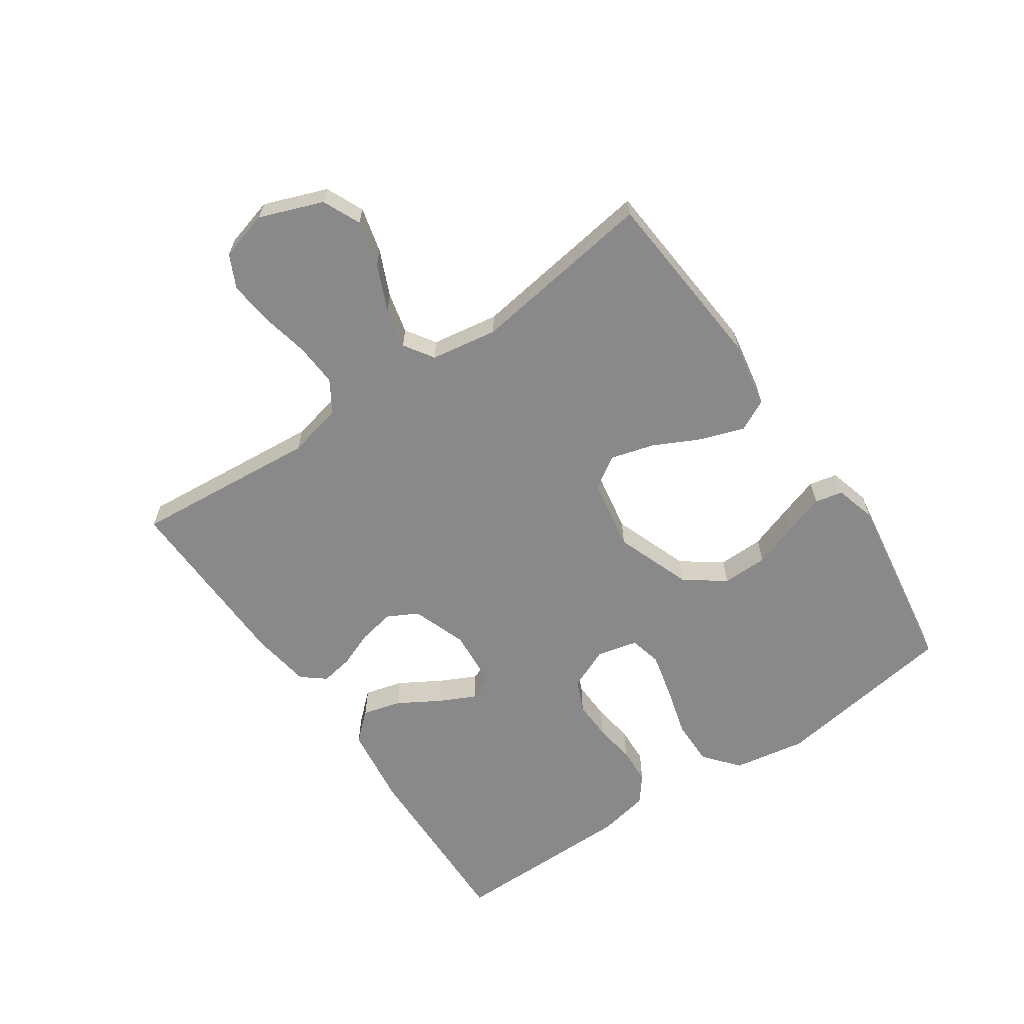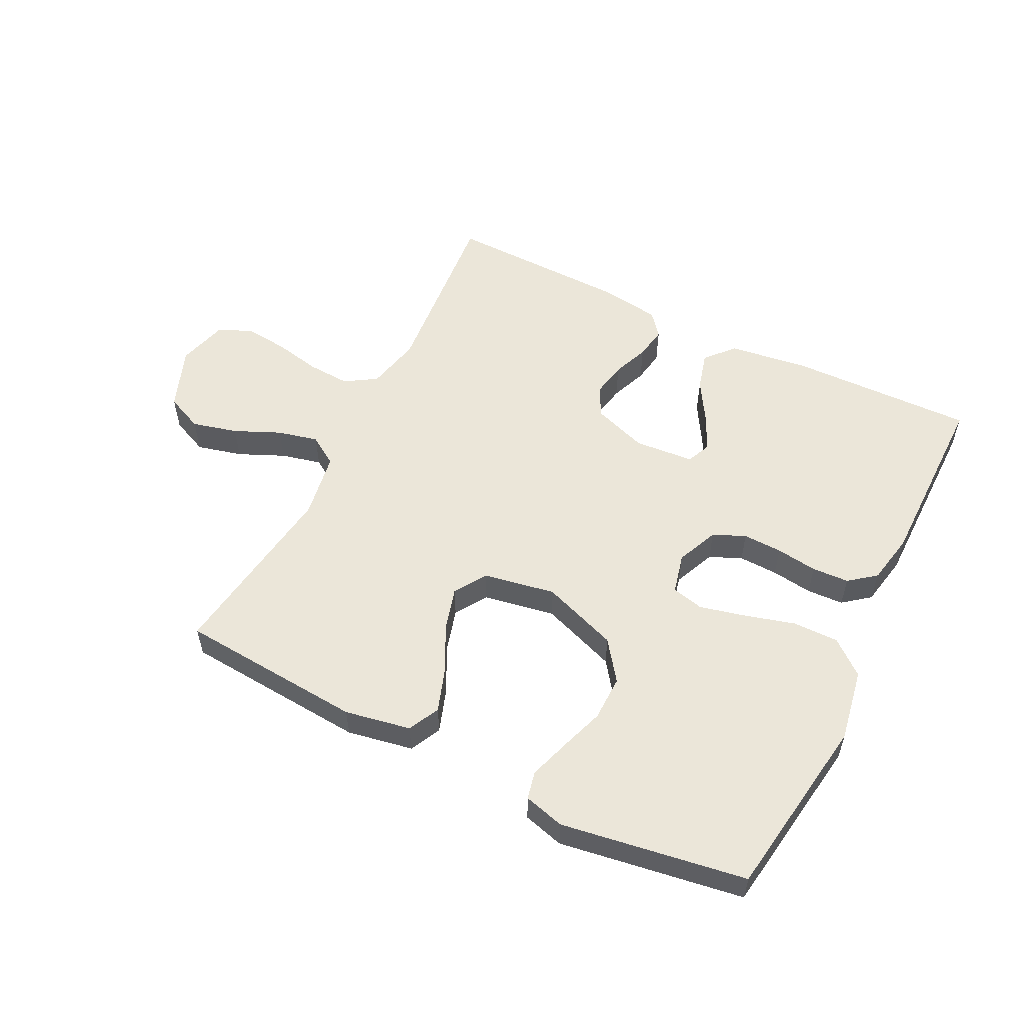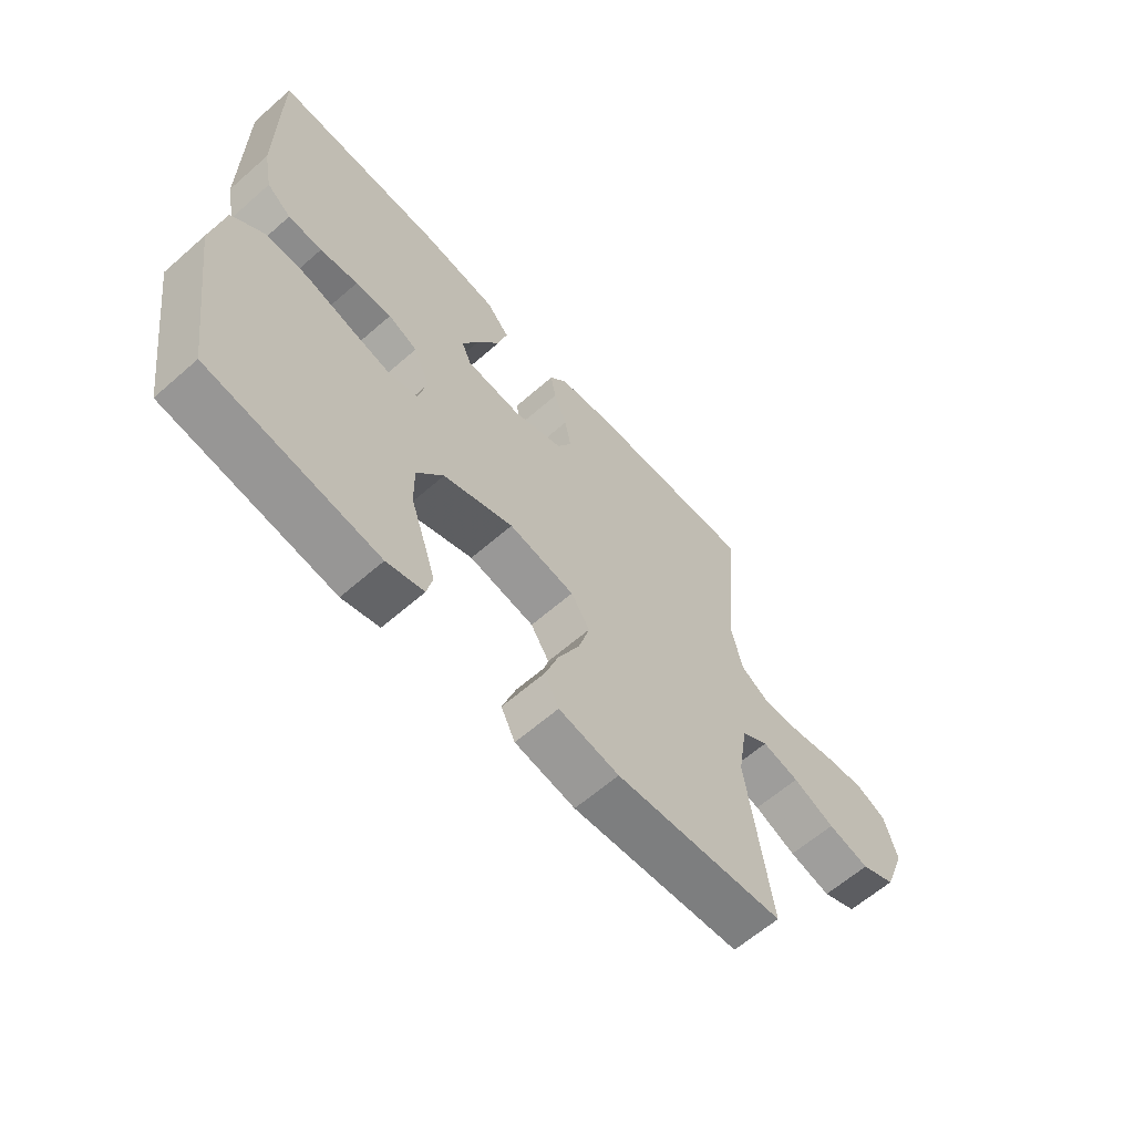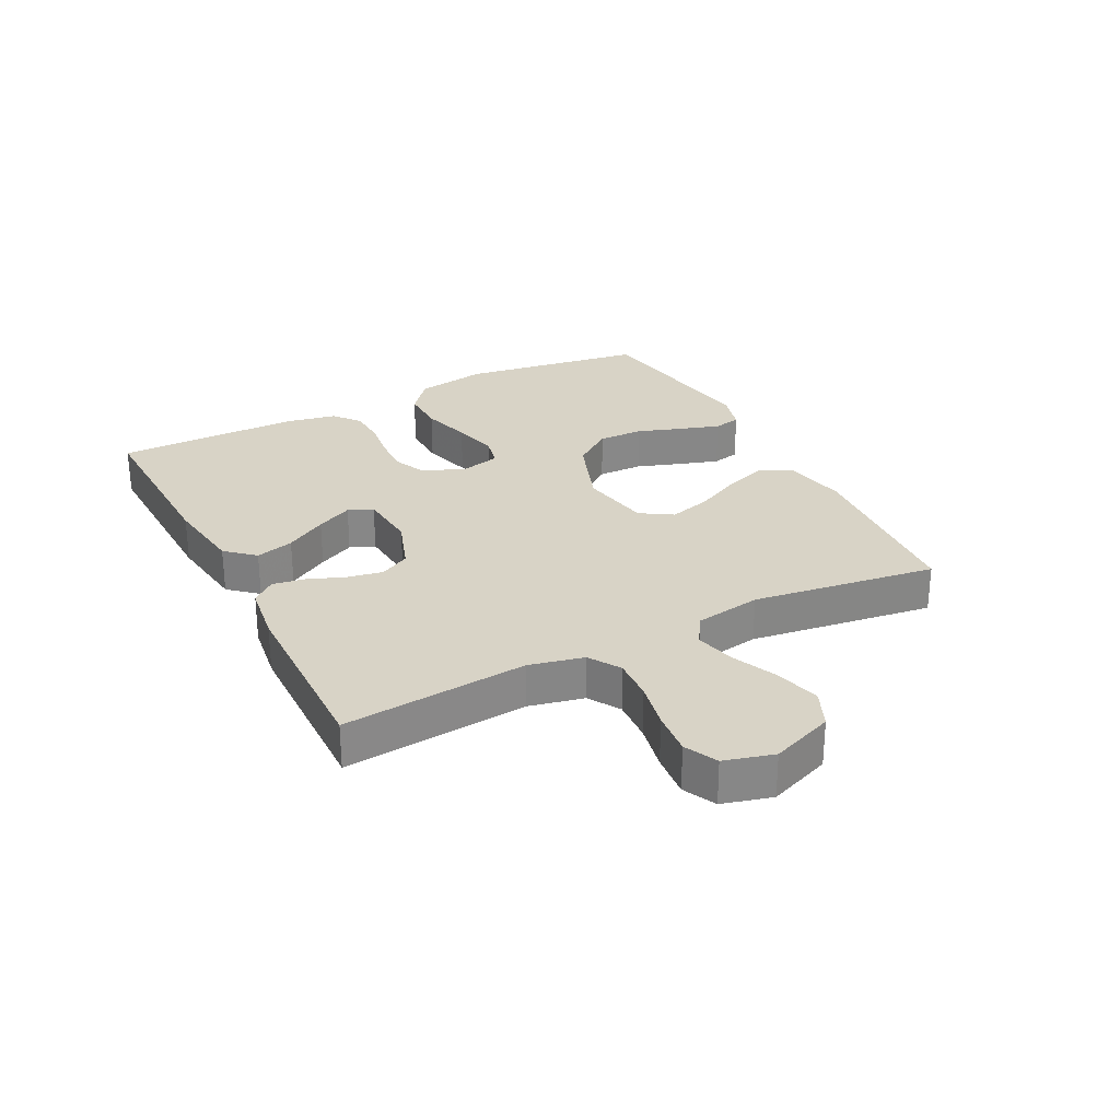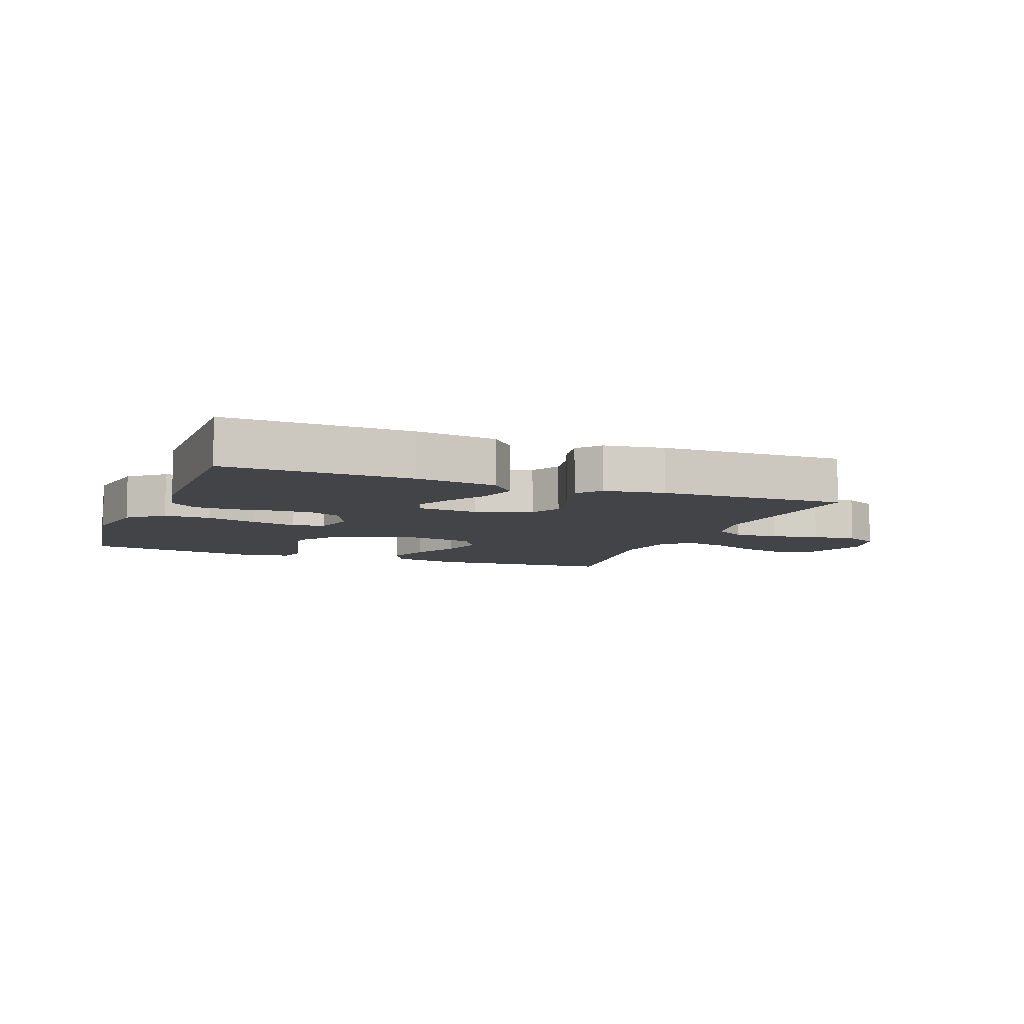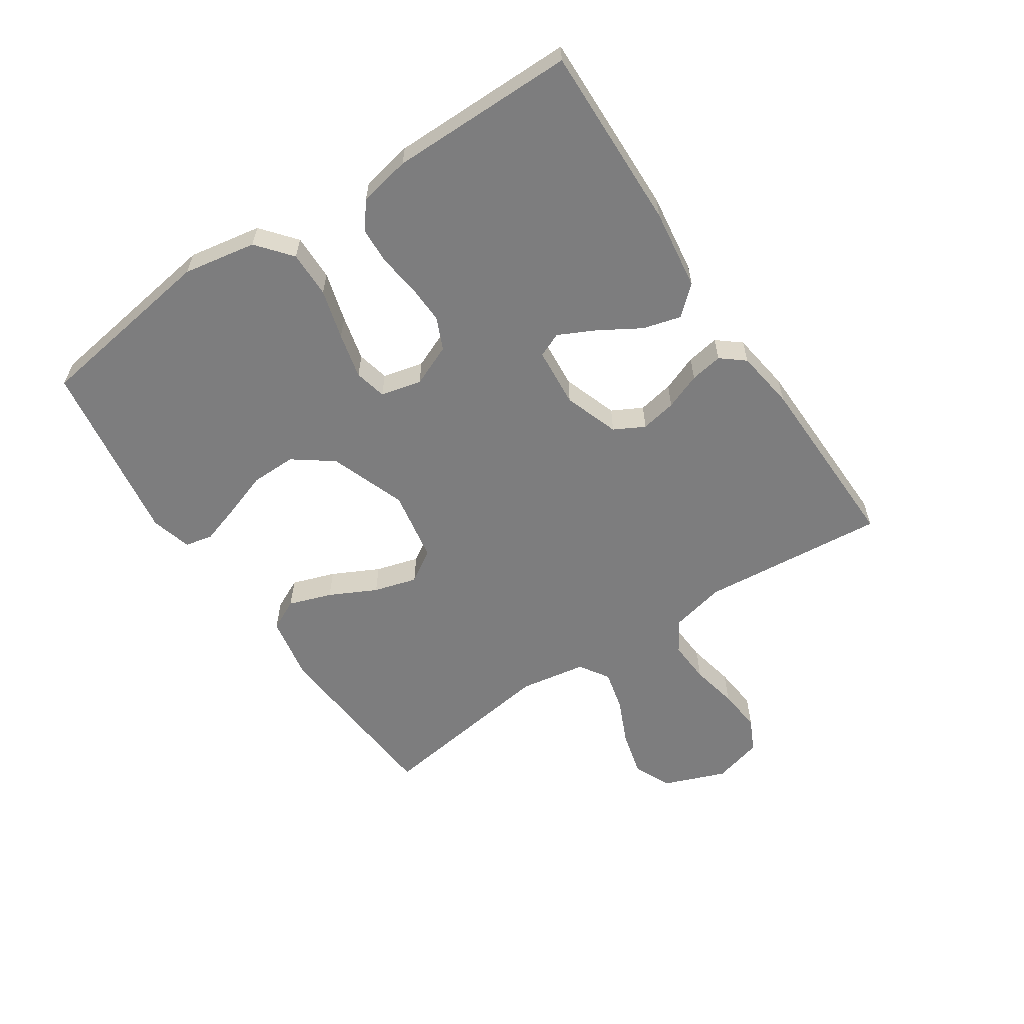
<metadata>
{"format":"obj","ext":"obj","renderer":"f3d","projection":"perspective","resolution":1024,"background":"white","views":[{"elev":-63.1,"azim":124.6,"up":"+Y"},{"elev":55.1,"azim":-153.4,"up":"+Y"},{"elev":-62.3,"azim":-48.4,"up":"+Z"},{"elev":27.9,"azim":62.8,"up":"+Y"},{"elev":-7.9,"azim":-20.9,"up":"+Y"},{"elev":-59.2,"azim":-56.3,"up":"+Y"}]}
</metadata>
<code>
v 0.5 0.07 0.5
v 0.473 0.07 0.2
v 0.493 0.07 0.111
v 0.544 0.07 0.079
v 0.614 0.07 0.083
v 0.691 0.07 0.099
v 0.763 0.07 0.106
v 0.816 0.07 0.08
v 0.838 0.07 0
v 0.799 0.07 -0.102
v 0.738 0.07 -0.129
v 0.664 0.07 -0.11
v 0.59 0.07 -0.077
v 0.524 0.07 -0.061
v 0.476 0.07 -0.092
v 0.458 0.07 -0.2
v 0.5 0.07 -0.5
v 0.2 0.07 -0.523
v 0.093 0.07 -0.503
v 0.068 0.07 -0.452
v 0.092 0.07 -0.382
v 0.13 0.07 -0.306
v 0.15 0.07 -0.236
v 0.117 0.07 -0.184
v 0 0.07 -0.163
v -0.124 0.07 -0.208
v -0.171 0.07 -0.272
v -0.17 0.07 -0.346
v -0.145 0.07 -0.419
v -0.124 0.07 -0.484
v -0.134 0.07 -0.529
v -0.2 0.07 -0.547
v -0.5 0.07 -0.5
v -0.544 0.07 -0.2
v -0.523 0.07 -0.082
v -0.467 0.07 -0.036
v -0.392 0.07 -0.037
v -0.311 0.07 -0.06
v -0.237 0.07 -0.078
v -0.185 0.07 -0.066
v -0.169 0.07 0
v -0.198 0.07 0.068
v -0.25 0.07 0.091
v -0.314 0.07 0.089
v -0.381 0.07 0.08
v -0.441 0.07 0.083
v -0.484 0.07 0.117
v -0.5 0.07 0.2
v -0.5 0.07 0.5
v -0.2 0.07 0.492
v -0.069 0.07 0.474
v -0.028 0.07 0.428
v -0.045 0.07 0.366
v -0.085 0.07 0.299
v -0.114 0.07 0.24
v -0.097 0.07 0.2
v 0 0.07 0.192
v 0.089 0.07 0.223
v 0.115 0.07 0.272
v 0.104 0.07 0.33
v 0.081 0.07 0.389
v 0.072 0.07 0.442
v 0.103 0.07 0.48
v 0.2 0.07 0.494
v 0.5 0 0.5
v 0.473 0 0.2
v 0.493 0 0.111
v 0.544 0 0.079
v 0.614 0 0.083
v 0.691 0 0.099
v 0.763 0 0.106
v 0.816 0 0.08
v 0.838 0 0
v 0.799 0 -0.102
v 0.738 0 -0.129
v 0.664 0 -0.11
v 0.59 0 -0.077
v 0.524 0 -0.061
v 0.476 0 -0.092
v 0.458 0 -0.2
v 0.5 0 -0.5
v 0.2 0 -0.523
v 0.093 0 -0.503
v 0.068 0 -0.452
v 0.092 0 -0.382
v 0.13 0 -0.306
v 0.15 0 -0.236
v 0.117 0 -0.184
v 0 0 -0.163
v -0.124 0 -0.208
v -0.171 0 -0.272
v -0.17 0 -0.346
v -0.145 0 -0.419
v -0.124 0 -0.484
v -0.134 0 -0.529
v -0.2 0 -0.547
v -0.5 0 -0.5
v -0.544 0 -0.2
v -0.523 0 -0.082
v -0.467 0 -0.036
v -0.392 0 -0.037
v -0.311 0 -0.06
v -0.237 0 -0.078
v -0.185 0 -0.066
v -0.169 0 0
v -0.198 0 0.068
v -0.25 0 0.091
v -0.314 0 0.089
v -0.381 0 0.08
v -0.441 0 0.083
v -0.484 0 0.117
v -0.5 0 0.2
v -0.5 0 0.5
v -0.2 0 0.492
v -0.069 0 0.474
v -0.028 0 0.428
v -0.045 0 0.366
v -0.085 0 0.299
v -0.114 0 0.24
v -0.097 0 0.2
v 0 0 0.192
v 0.089 0 0.223
v 0.115 0 0.272
v 0.104 0 0.33
v 0.081 0 0.389
v 0.072 0 0.442
v 0.103 0 0.48
v 0.2 0 0.494
f 63 64 1 2
f 60 61 62 63
f 59 60 63 2
f 58 59 2 3
f 57 58 3 4
f 56 57 4
f 51 52 53 54
f 51 54 55
f 50 51 55
f 49 50 55
f 48 49 55 56
f 44 45 46 47
f 43 44 47 48
f 35 36 37 38
f 35 38 39
f 34 35 39
f 33 34 39 40
f 28 29 30 31
f 28 31 32 33
f 19 20 21 22
f 19 22 23
f 16 17 18 19
f 15 16 19 23
f 14 15 23 24
f 10 11 12 13
f 10 13 14
f 9 10 14
f 8 9 14
f 5 6 7 8
f 4 5 8 14
f 43 48 56 4
f 27 28 33 40
f 26 27 40 41
f 25 26 41
f 24 25 41 42
f 42 43 4 14
f 14 24 42
f 66 65 128 127
f 127 126 125 124
f 66 127 124 123
f 67 66 123 122
f 68 67 122 121
f 68 121 120
f 118 117 116 115
f 119 118 115
f 119 115 114
f 119 114 113
f 120 119 113 112
f 111 110 109 108
f 112 111 108 107
f 102 101 100 99
f 103 102 99
f 103 99 98
f 104 103 98 97
f 95 94 93 92
f 97 96 95 92
f 86 85 84 83
f 87 86 83
f 83 82 81 80
f 87 83 80 79
f 88 87 79 78
f 77 76 75 74
f 78 77 74
f 78 74 73
f 78 73 72
f 72 71 70 69
f 78 72 69 68
f 68 120 112 107
f 104 97 92 91
f 105 104 91 90
f 105 90 89
f 106 105 89 88
f 78 68 107 106
f 106 88 78
f 1 65 66 2
f 2 66 67 3
f 3 67 68 4
f 4 68 69 5
f 5 69 70 6
f 6 70 71 7
f 7 71 72 8
f 8 72 73 9
f 9 73 74 10
f 10 74 75 11
f 11 75 76 12
f 12 76 77 13
f 13 77 78 14
f 14 78 79 15
f 15 79 80 16
f 16 80 81 17
f 17 81 82 18
f 18 82 83 19
f 19 83 84 20
f 20 84 85 21
f 21 85 86 22
f 22 86 87 23
f 23 87 88 24
f 24 88 89 25
f 25 89 90 26
f 26 90 91 27
f 27 91 92 28
f 28 92 93 29
f 29 93 94 30
f 30 94 95 31
f 31 95 96 32
f 32 96 97 33
f 33 97 98 34
f 34 98 99 35
f 35 99 100 36
f 36 100 101 37
f 37 101 102 38
f 38 102 103 39
f 39 103 104 40
f 40 104 105 41
f 41 105 106 42
f 42 106 107 43
f 43 107 108 44
f 44 108 109 45
f 45 109 110 46
f 46 110 111 47
f 47 111 112 48
f 48 112 113 49
f 49 113 114 50
f 50 114 115 51
f 51 115 116 52
f 52 116 117 53
f 53 117 118 54
f 54 118 119 55
f 55 119 120 56
f 56 120 121 57
f 57 121 122 58
f 58 122 123 59
f 59 123 124 60
f 60 124 125 61
f 61 125 126 62
f 62 126 127 63
f 63 127 128 64
f 64 128 65 1

</code>
